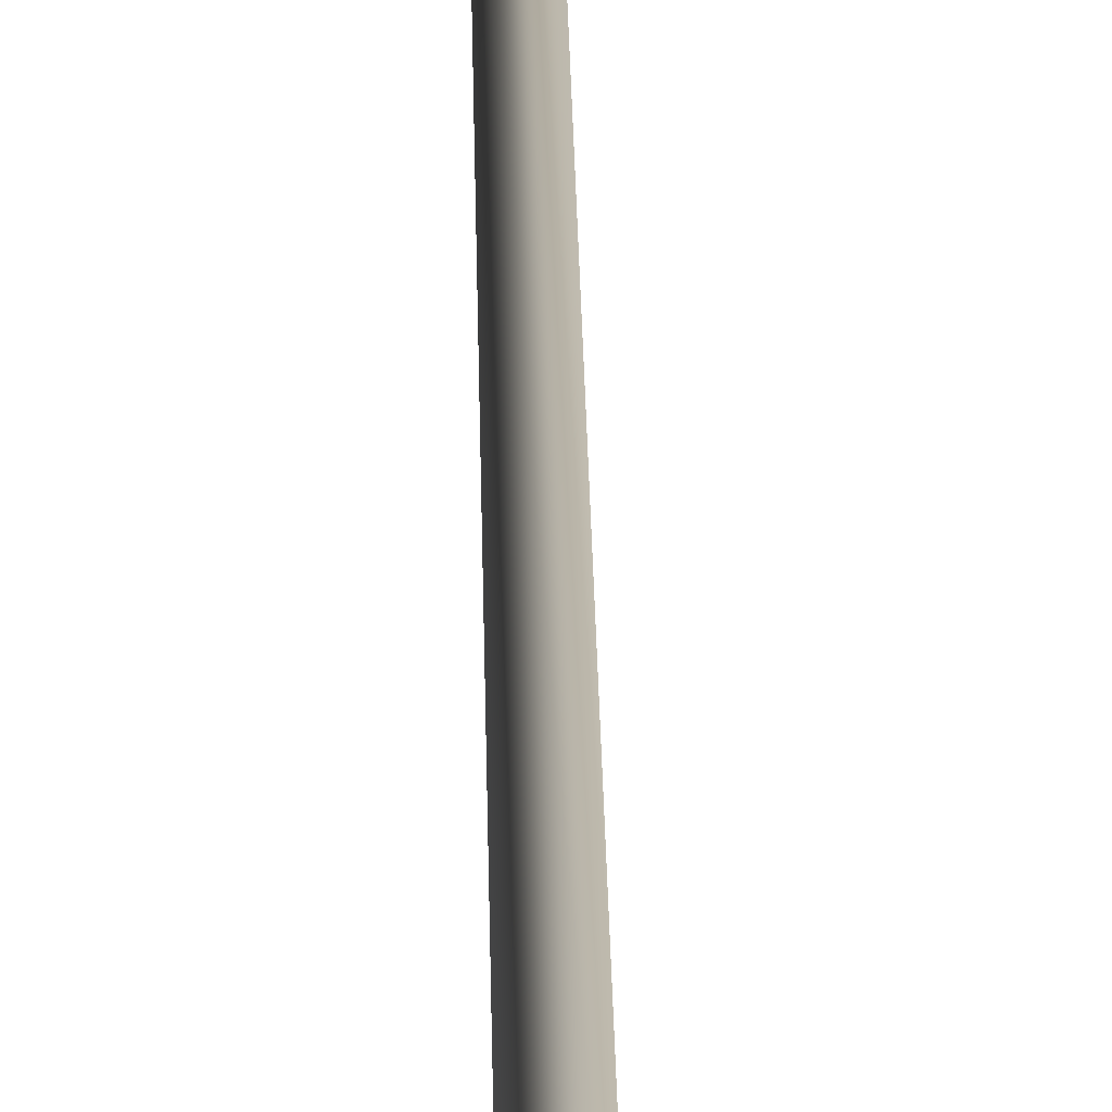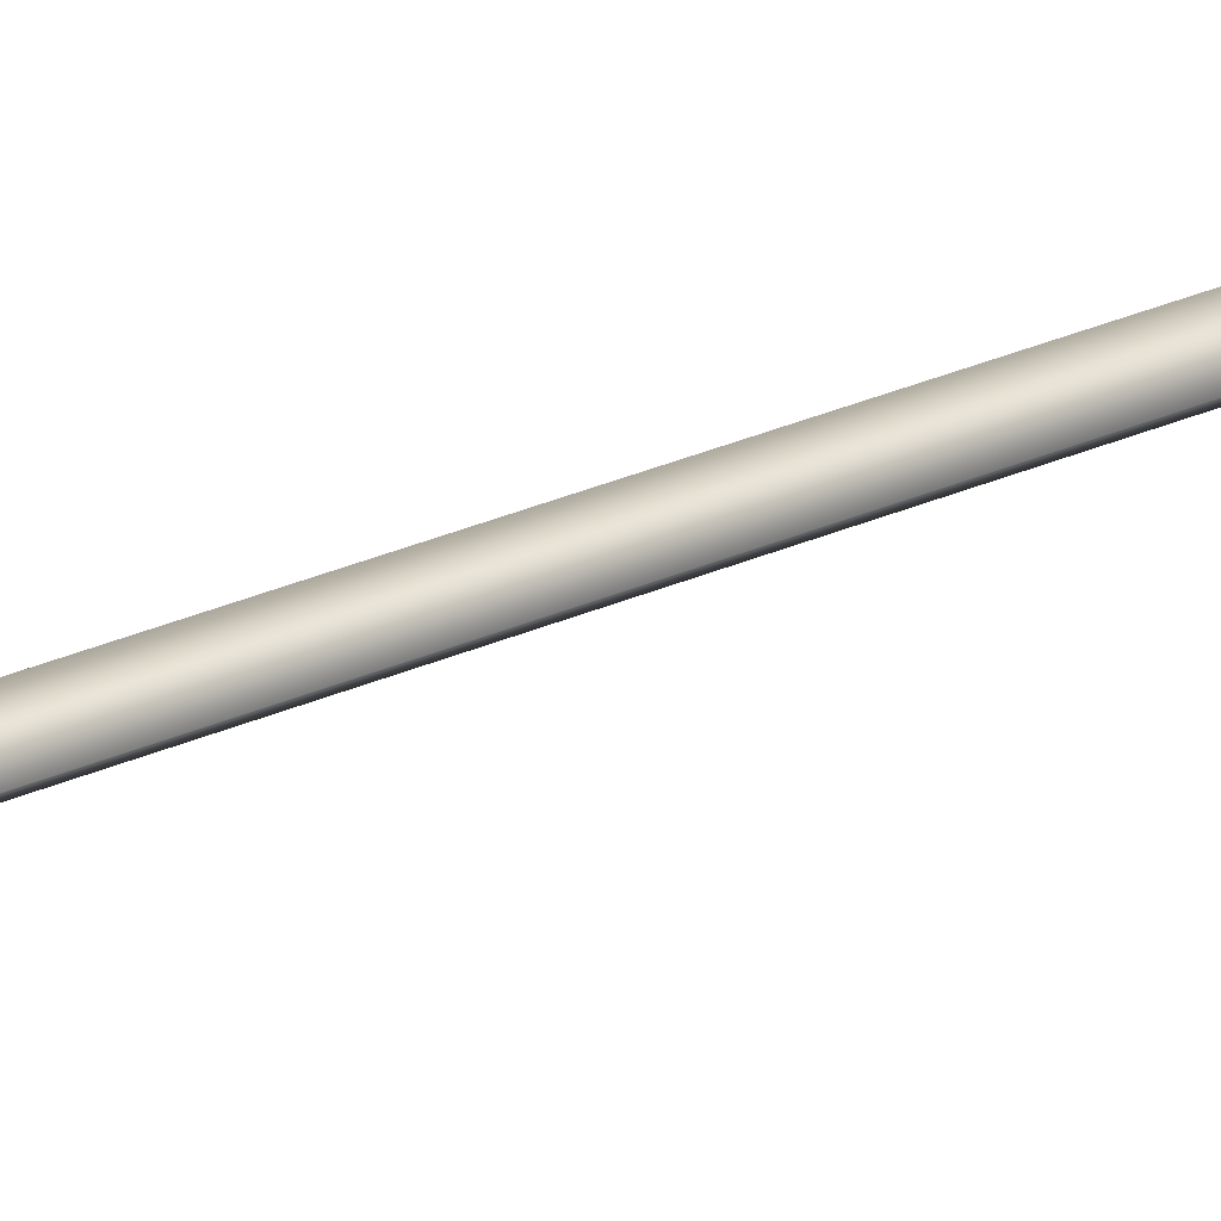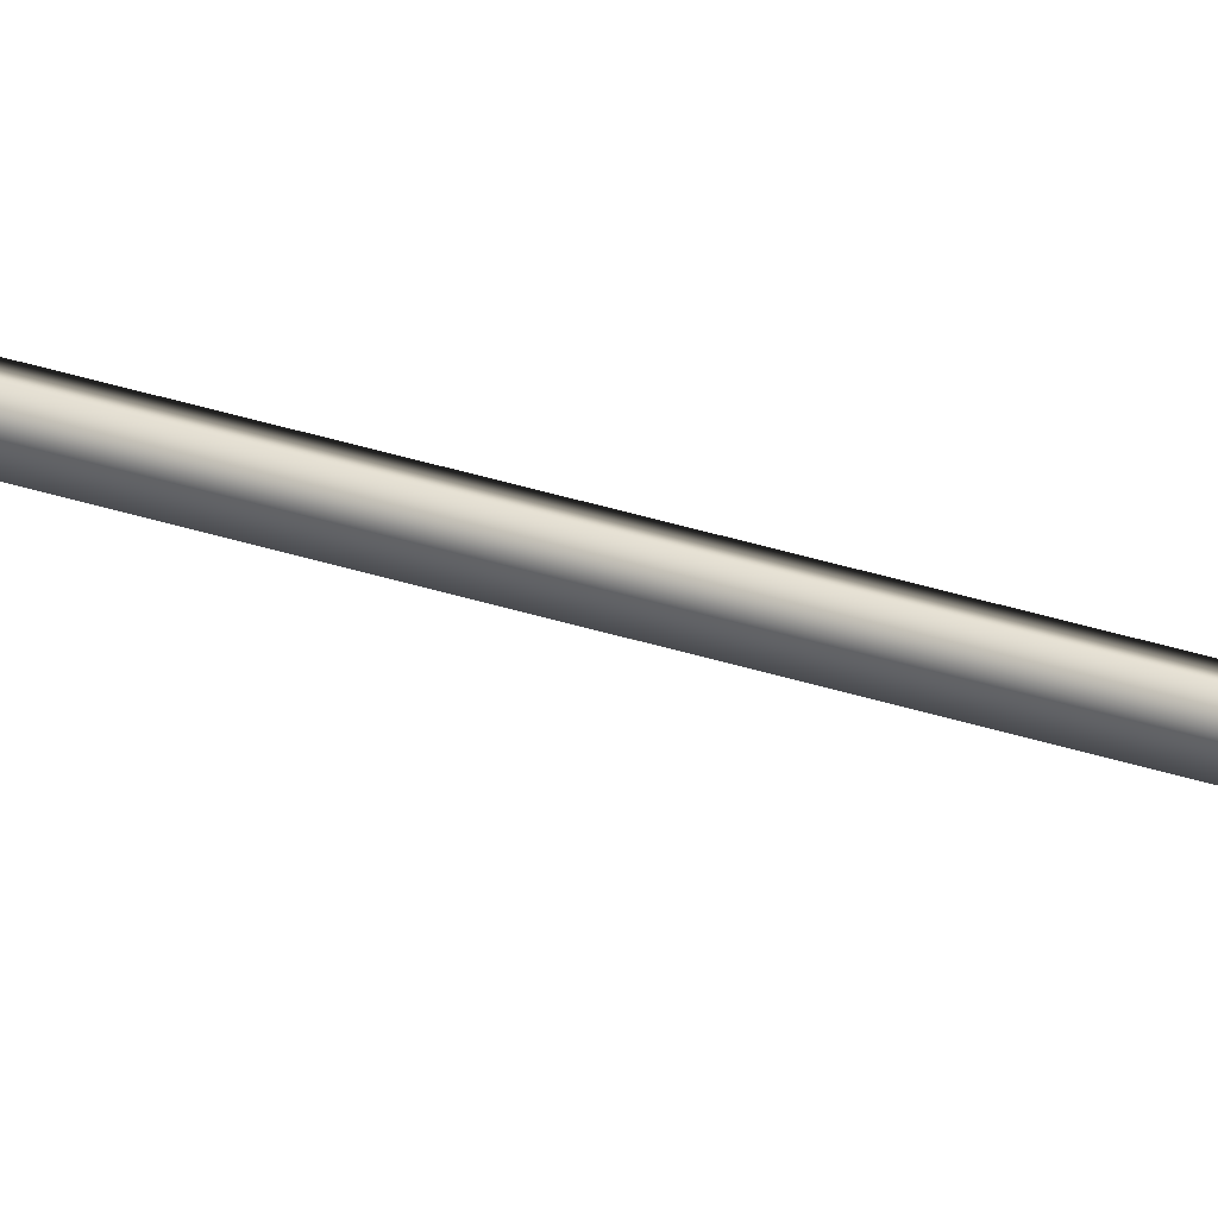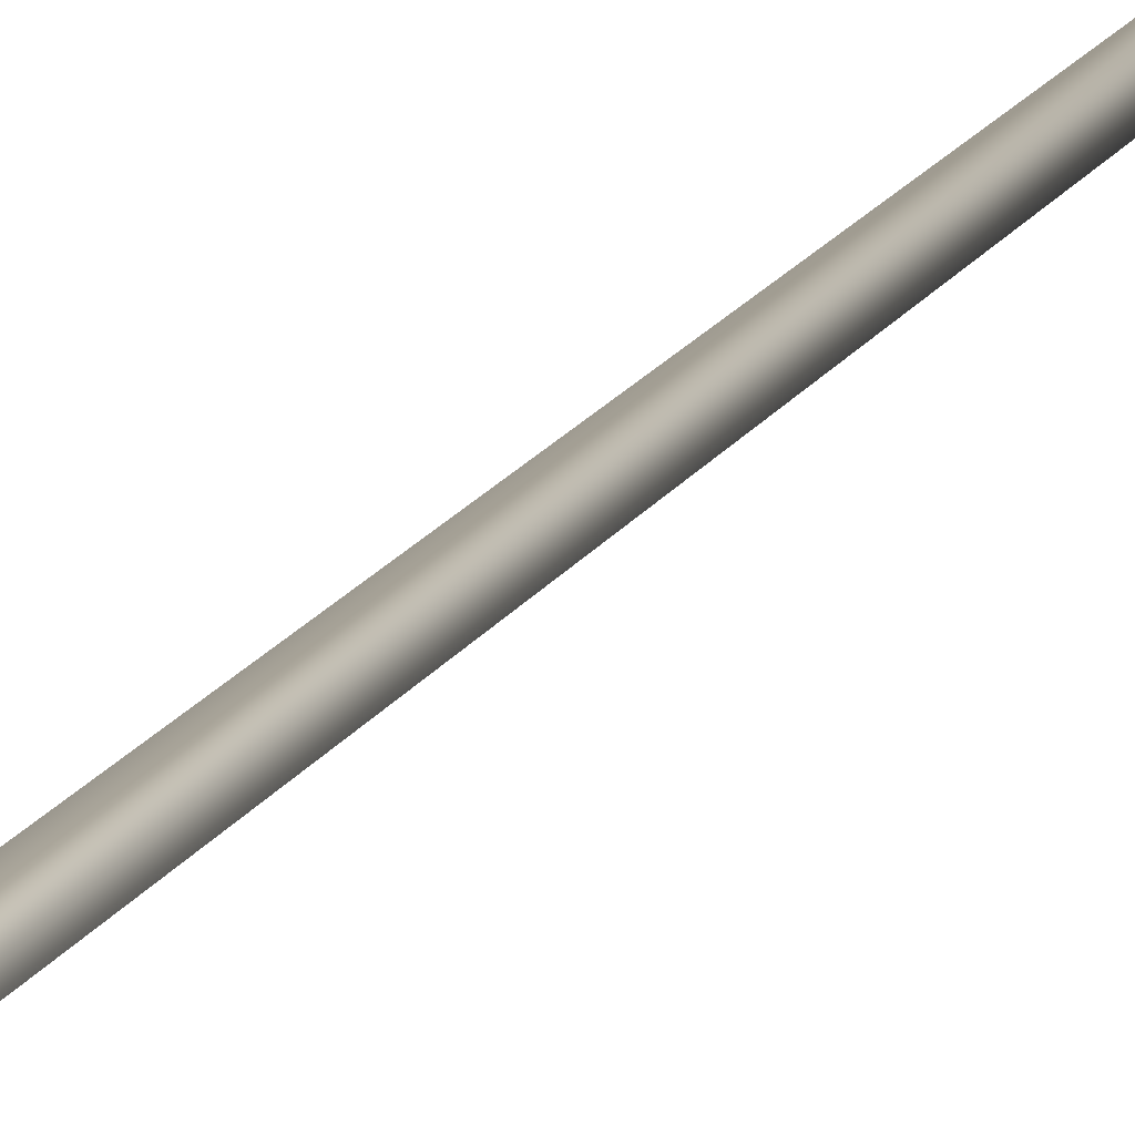
<metadata>
{"format":"obj","ext":"obj","renderer":"f3d","projection":"perspective","resolution":1024,"background":"white","views":[{"elev":10.8,"azim":-0.4,"up":"+Z"},{"elev":23.0,"azim":-129.7,"up":"+Z"},{"elev":35.0,"azim":113.5,"up":"+Z"},{"elev":8.9,"azim":-168.5,"up":"+Z"}]}
</metadata>
<code>
v -0.00287 0.04169 -0
v -0.002626 0.05554 0.01605
v 0.001342 0.05554 0.01605
v 0.001158 0.04169 -0
v -0.002626 0.05554 -0.01605
v 0.001342 0.05554 -0.01605
v -0.002014 0.02777 -0.01306
v -0.003052 0.02777 -0
v -0.002014 0 0
v -0.002014 0.02777 0.01306
v 0.002014 0.02777 -0.01306
v 0.003052 0.02777 -0
v 0.002014 -0 -0
v 0.002014 0.02777 0.01306
v 0.03042 1.068 0.000822
v 0.04648 1.317 0.002222
v -0.02693 1.341 -0.004219
v -0.04299 1.072 -0.005615
v 0.000934 1.068 -0.03324
v 0.007836 1.317 -0.04935
v -0.000146 1.341 0.02364
v -0.002405 1.072 0.03844
v 0.00175 1.067 -0.03413
v -0.001589 1.072 0.03756
v 0.001485 1.341 0.02356
v 0.005077 1.316 -0.0502
v 0.03073 1.068 -0.00144
v -0.04293 1.072 -0.001467
v -0.02681 1.341 -0.001456
v 0.04686 1.316 -0.001424
v 0.005583 0.04725 0.006914
v 0.001614 0.03291 0.004056
v -0.00102 0.03292 0.000663
v -0.006838 0.04723 0.00063
v 0.000861 0.03291 -0.004052
v -0.006751 1.269 0.000753
v 0.00567 1.269 0.007037
v -0.004334 1.298 0.000663
v 0.006464 1.295 0.005027
v 0.005899 1.295 -0.004653
v 0.004917 1.269 -0.006791
v 0.004767 0.04725 -0.006914
f 1 2 3
f 4 1 3
f 5 1 4
f 4 6 5
f 1 5 7
f 8 1 7
f 2 1 8
f 7 9 8
f 8 9 10
f 8 10 2
f 7 5 6
f 6 11 7
f 9 7 11
f 11 6 4
f 4 12 11
f 11 12 13
f 11 13 9
f 10 9 13
f 13 14 10
f 12 14 13
f 14 12 4
f 2 10 14
f 14 3 2
f 4 3 14
f 15 16 17
f 17 18 15
f 19 20 21
f 21 22 19
f 23 24 25
f 25 26 23
f 27 28 29
f 30 27 29
f 31 32 33
f 33 34 31
f 34 33 35
f 31 34 36
f 36 37 31
f 38 39 37
f 37 36 38
f 39 38 40
f 40 38 36
f 36 41 40
f 39 40 41
f 41 36 34
f 41 37 39
f 37 41 42
f 34 42 41
f 42 31 37
f 35 42 34
f 32 31 42
f 42 35 32

</code>
